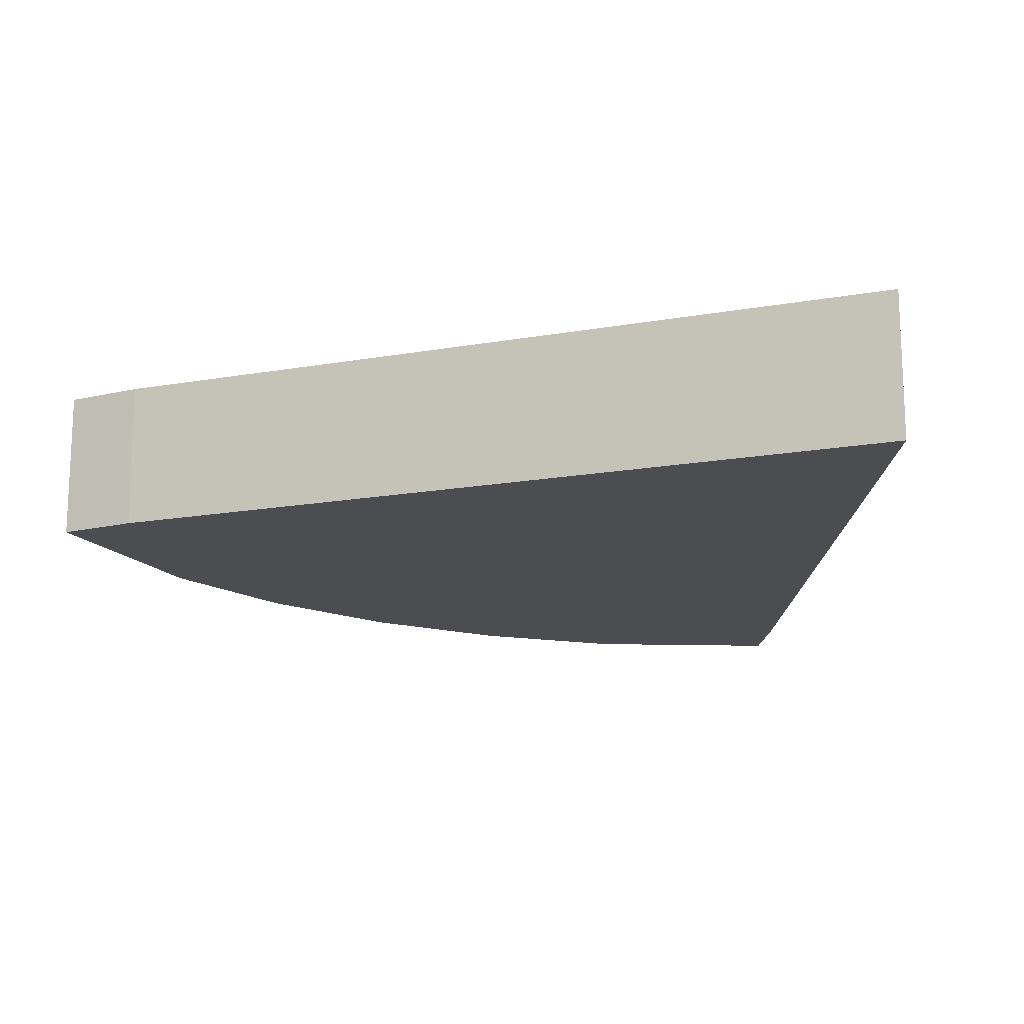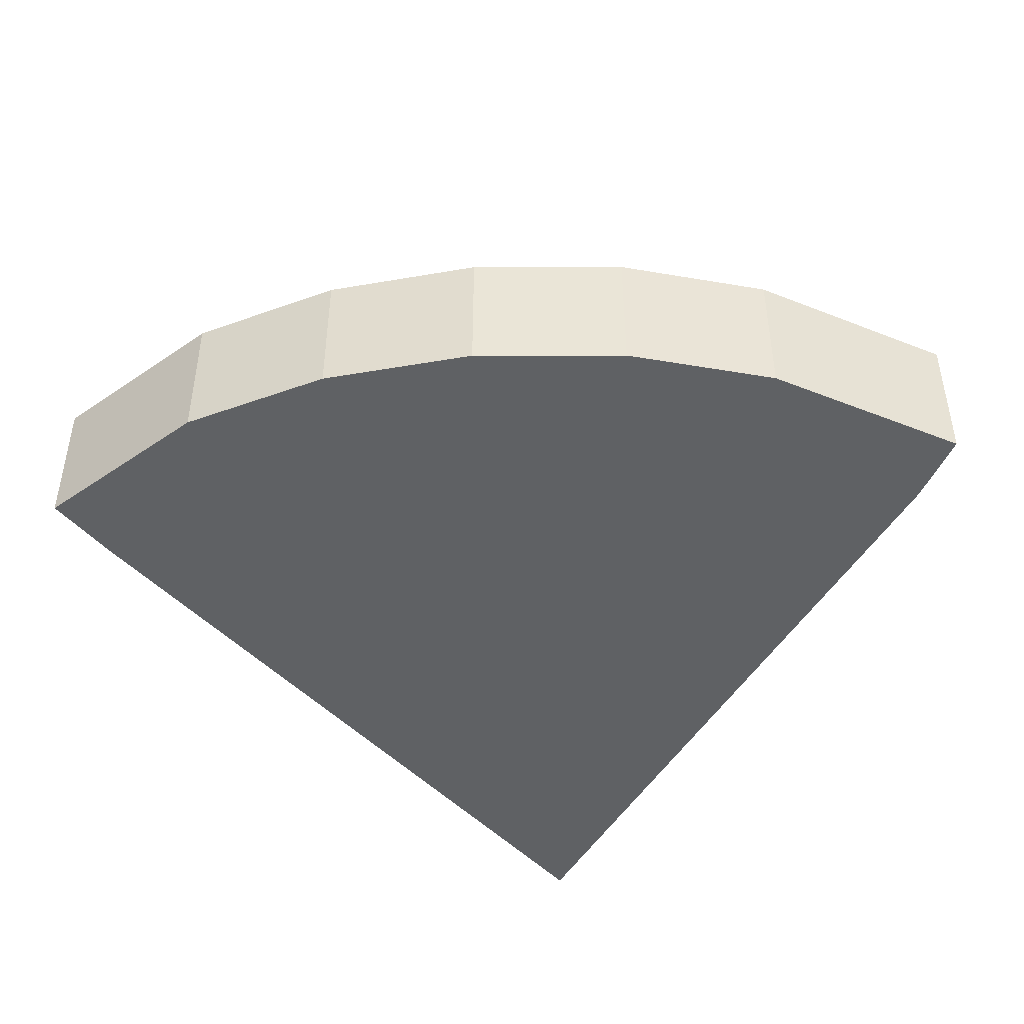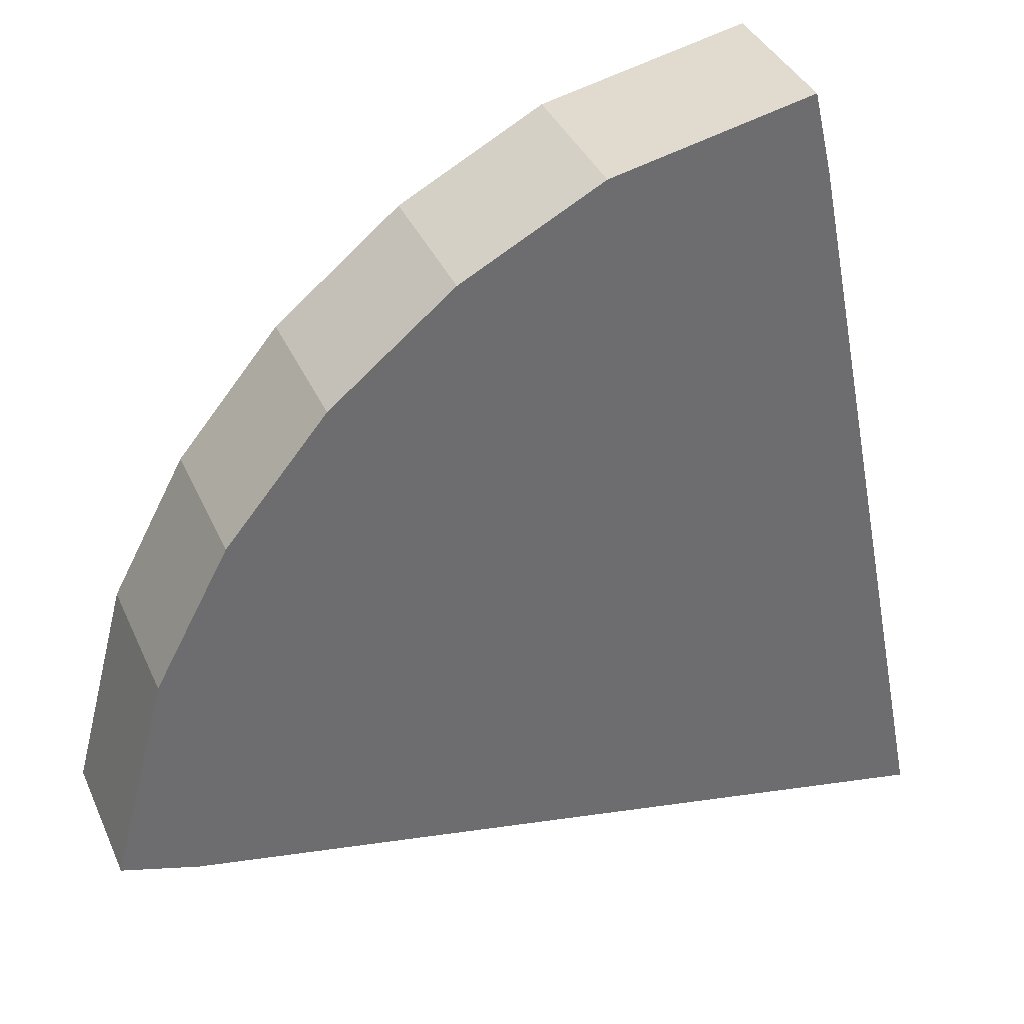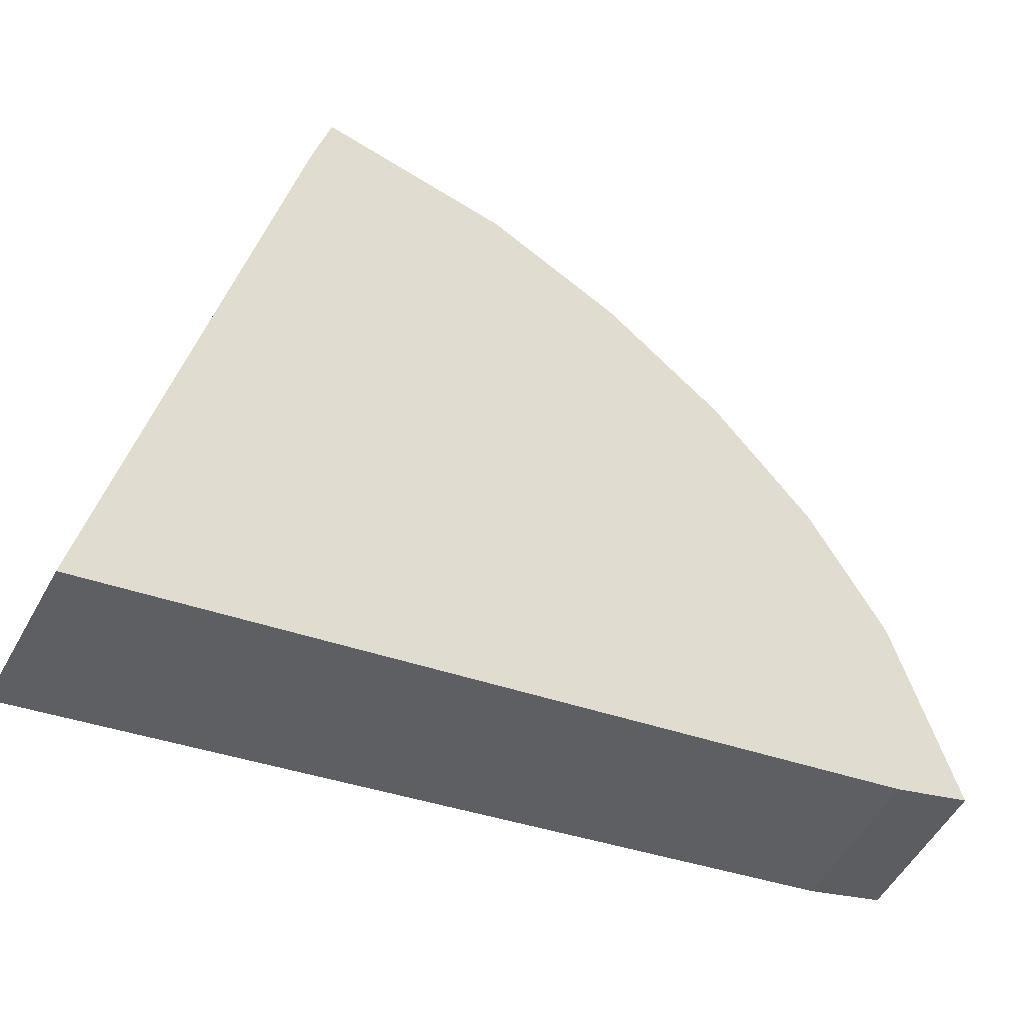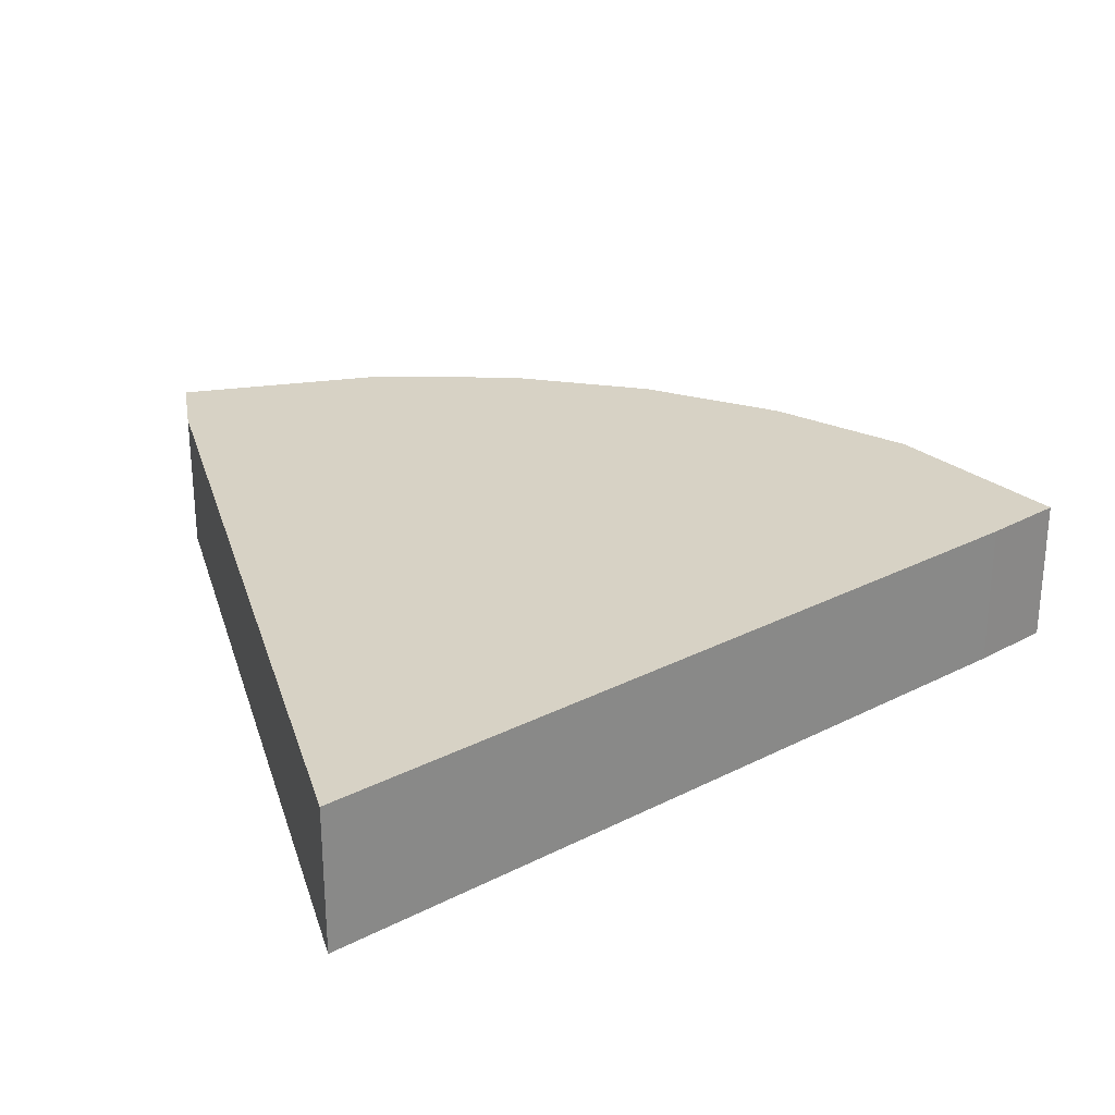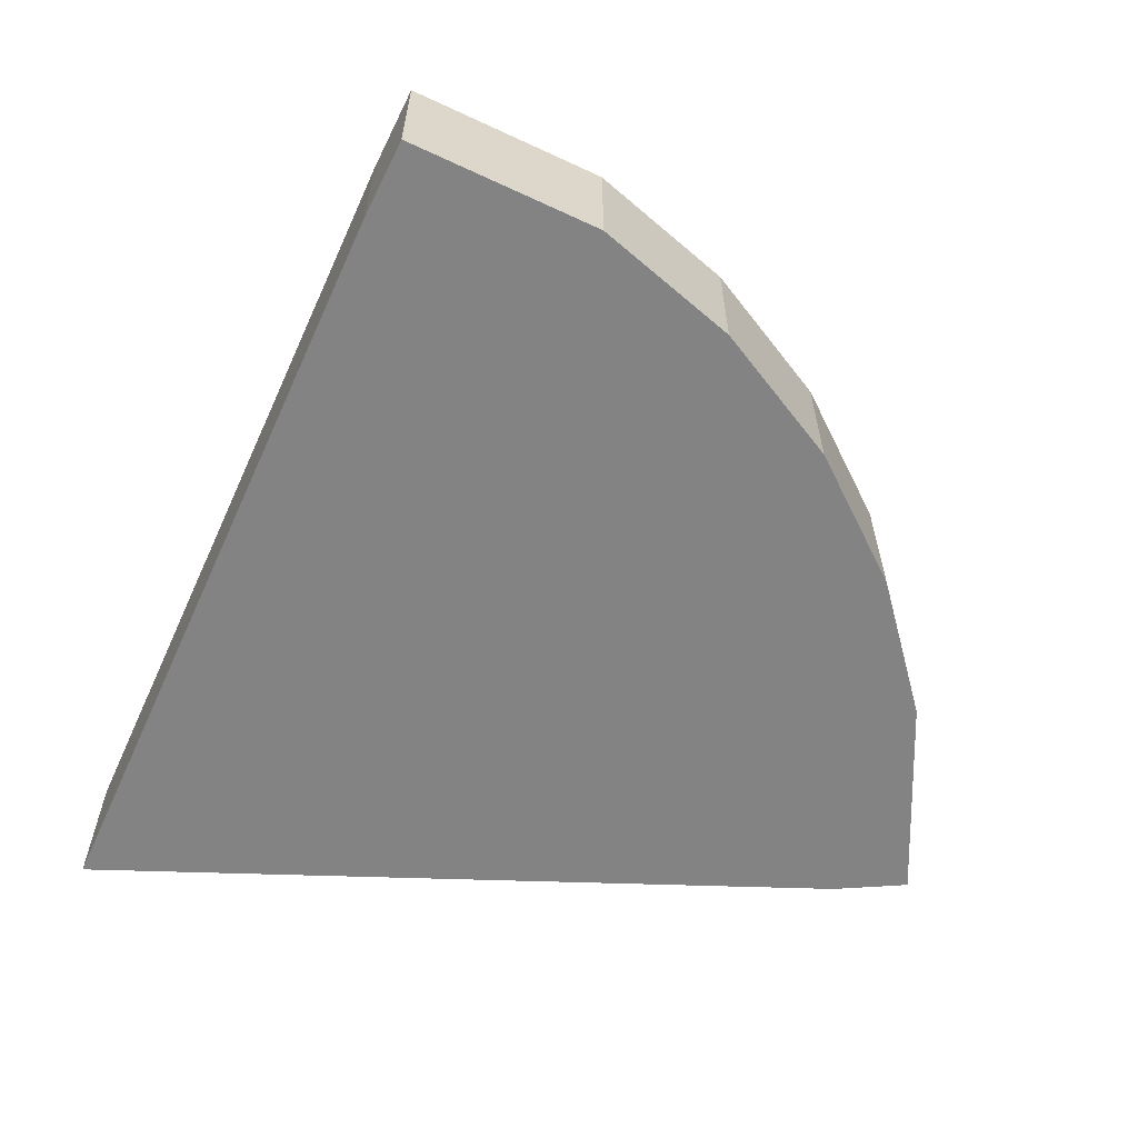
<metadata>
{"format":"obj","ext":"obj","renderer":"f3d","projection":"perspective","resolution":1024,"background":"white","views":[{"elev":-15.7,"azim":9.3,"up":"+Z"},{"elev":-45.6,"azim":-129.3,"up":"+Z"},{"elev":37.3,"azim":-22.0,"up":"+Y"},{"elev":-53.3,"azim":151.8,"up":"+Y"},{"elev":27.2,"azim":63.0,"up":"+Z"},{"elev":-61.1,"azim":166.9,"up":"+Z"}]}
</metadata>
<code>
o Cylinder.001
v -1.135 0.3916 0.1756
v -1.135 0.3916 -0.1887
v -1.021 0.7668 0.1756
v -1.021 0.7668 -0.1887
v -0.836 1.113 0.1756
v -0.836 1.113 -0.1887
v -0.5872 1.416 0.1756
v -0.5872 1.416 -0.1887
v -0.2842 1.664 0.1756
v -0.2842 1.664 -0.1887
v 0.0616 1.849 0.1756
v 0.0616 1.849 -0.1887
v 0.4368 1.963 0.1756
v 0.4368 1.963 -0.1887
v -1.324 0.4498 0.1756
v -1.324 0.4498 -0.1887
v -1.186 0.9788 0.1756
v -1.186 0.9788 -0.1887
v -1.001 1.325 0.1756
v -1.001 1.325 -0.1887
v -0.752 1.628 0.1756
v -0.752 1.628 -0.1887
v -0.4489 1.876 0.1756
v -0.4489 1.876 -0.1887
v -0.1032 2.061 0.1756
v -0.1032 2.061 -0.1887
v 0.3889 2.169 0.1756
v 0.3889 2.169 -0.1887
v -1.135 0.3916 0.1756
v -1.135 0.3916 -0.1887
v -1.021 0.7668 0.1756
v -1.021 0.7668 -0.1887
v -0.836 1.113 0.1756
v -0.836 1.113 -0.1887
v -0.5872 1.416 0.1756
v -0.5872 1.416 -0.1887
v -0.2842 1.664 0.1756
v -0.2842 1.664 -0.1887
v 0.0616 1.849 0.1756
v 0.0616 1.849 -0.1887
v 0.4368 1.963 0.1756
v 0.4368 1.963 -0.1887
v 0.827 0.001399 0.1756
v 0.827 0.001399 -0.1887
f 13 27 25
f 3 17 15
f 8 6 20
f 2 1 15
f 7 21 19
f 12 10 24
f 16 15 17
f 18 17 19
f 20 19 21
f 22 21 23
f 23 25 26
f 26 25 27
f 4 2 16
f 14 12 26
f 9 23 21
f 13 14 28
f 10 8 22
f 5 19 17
f 6 4 18
f 11 25 23
f 13 25 11
f 3 15 1
f 8 20 22
f 2 15 16
f 7 19 5
f 12 24 26
f 16 17 18
f 18 19 20
f 20 21 22
f 22 23 24
f 23 26 24
f 26 27 28
f 4 16 18
f 14 26 28
f 9 21 7
f 13 28 27
f 10 22 24
f 5 17 3
f 6 18 20
f 11 23 9
f 35 43 37
f 37 43 39
f 29 43 31
f 39 43 41
f 31 43 33
f 29 30 44
f 33 43 35
f 38 44 36
f 40 44 38
f 32 44 30
f 42 44 40
f 34 44 32
f 44 42 41
f 36 44 34
f 29 44 43
f 44 41 43

</code>
